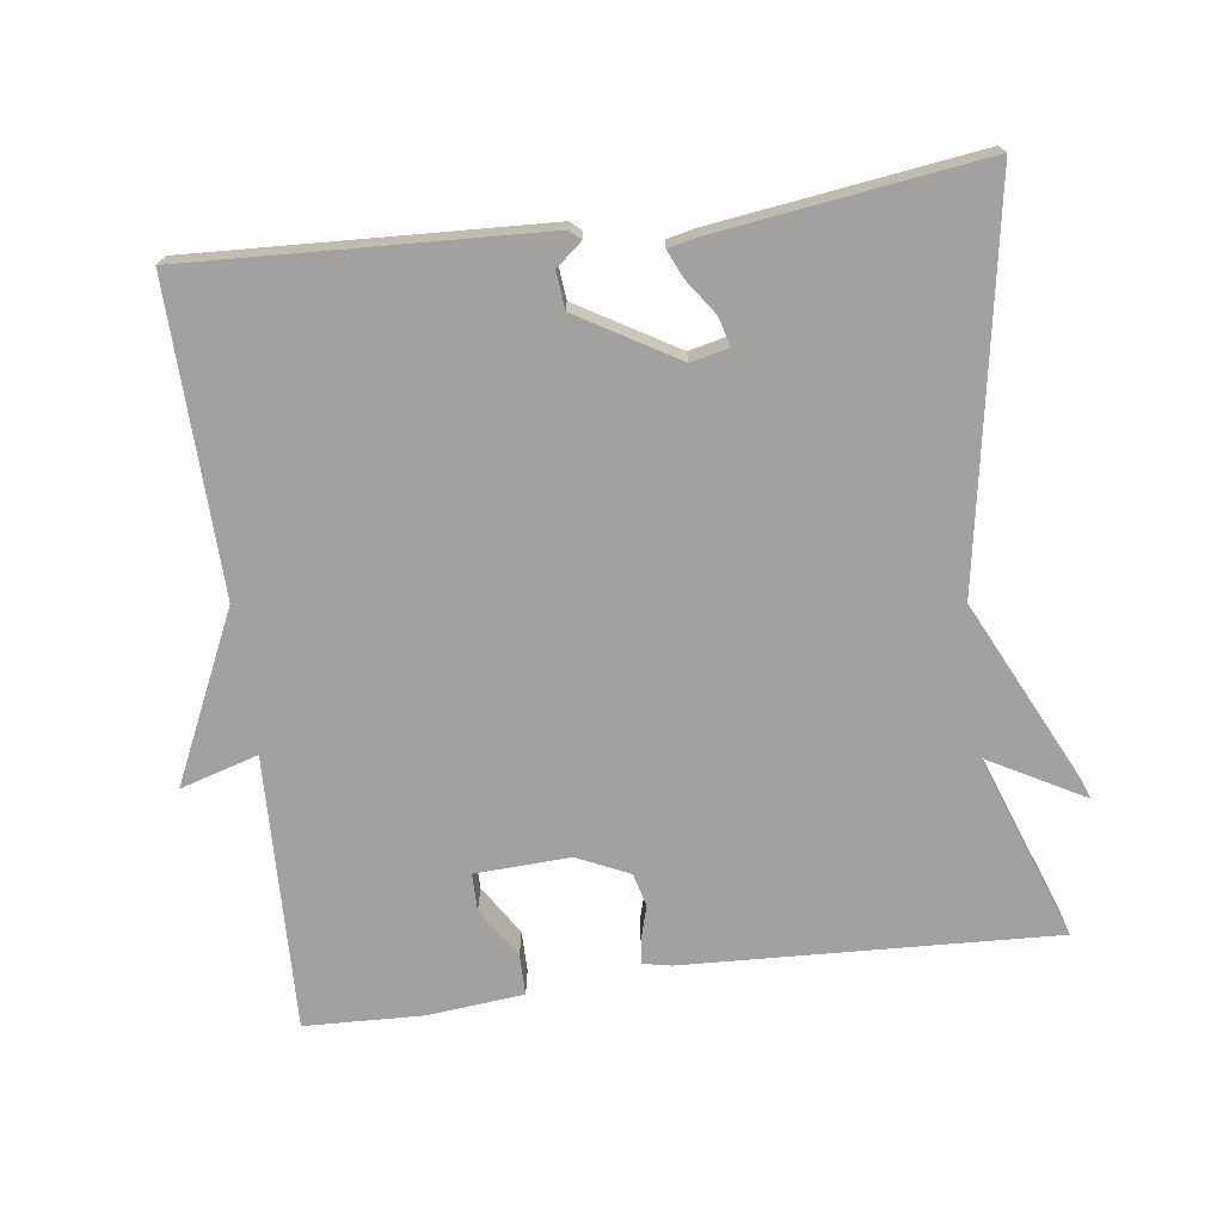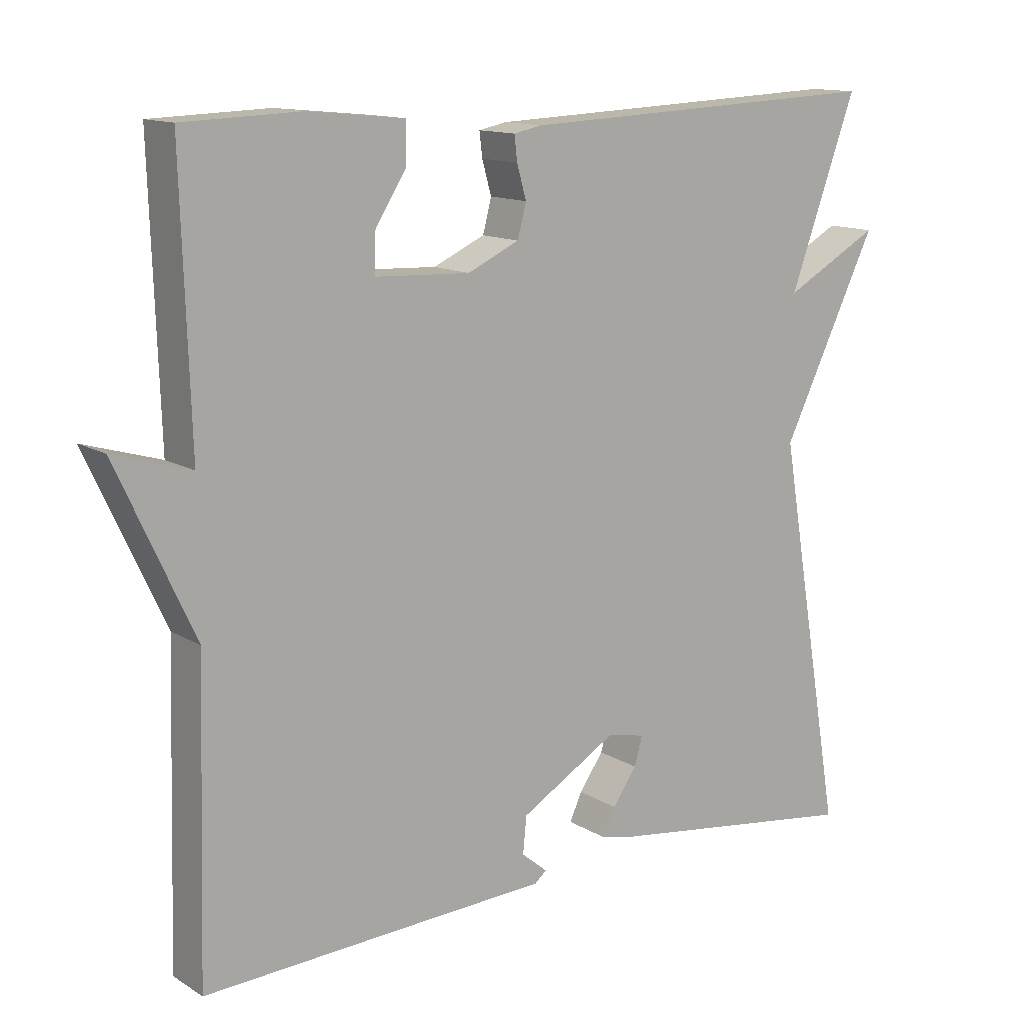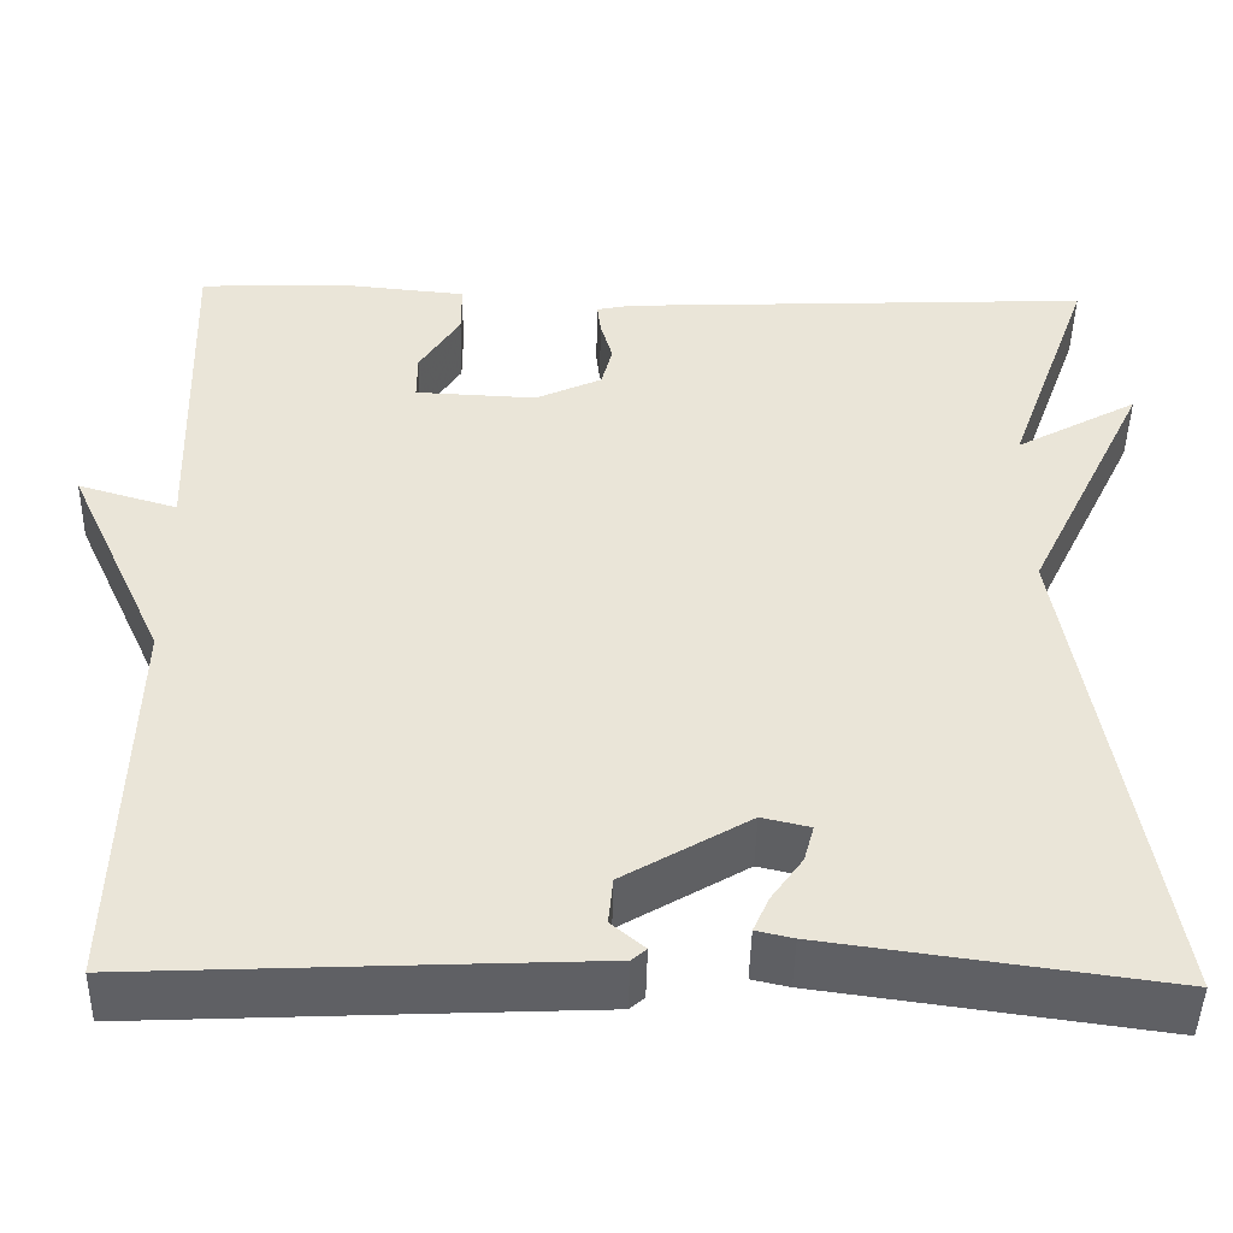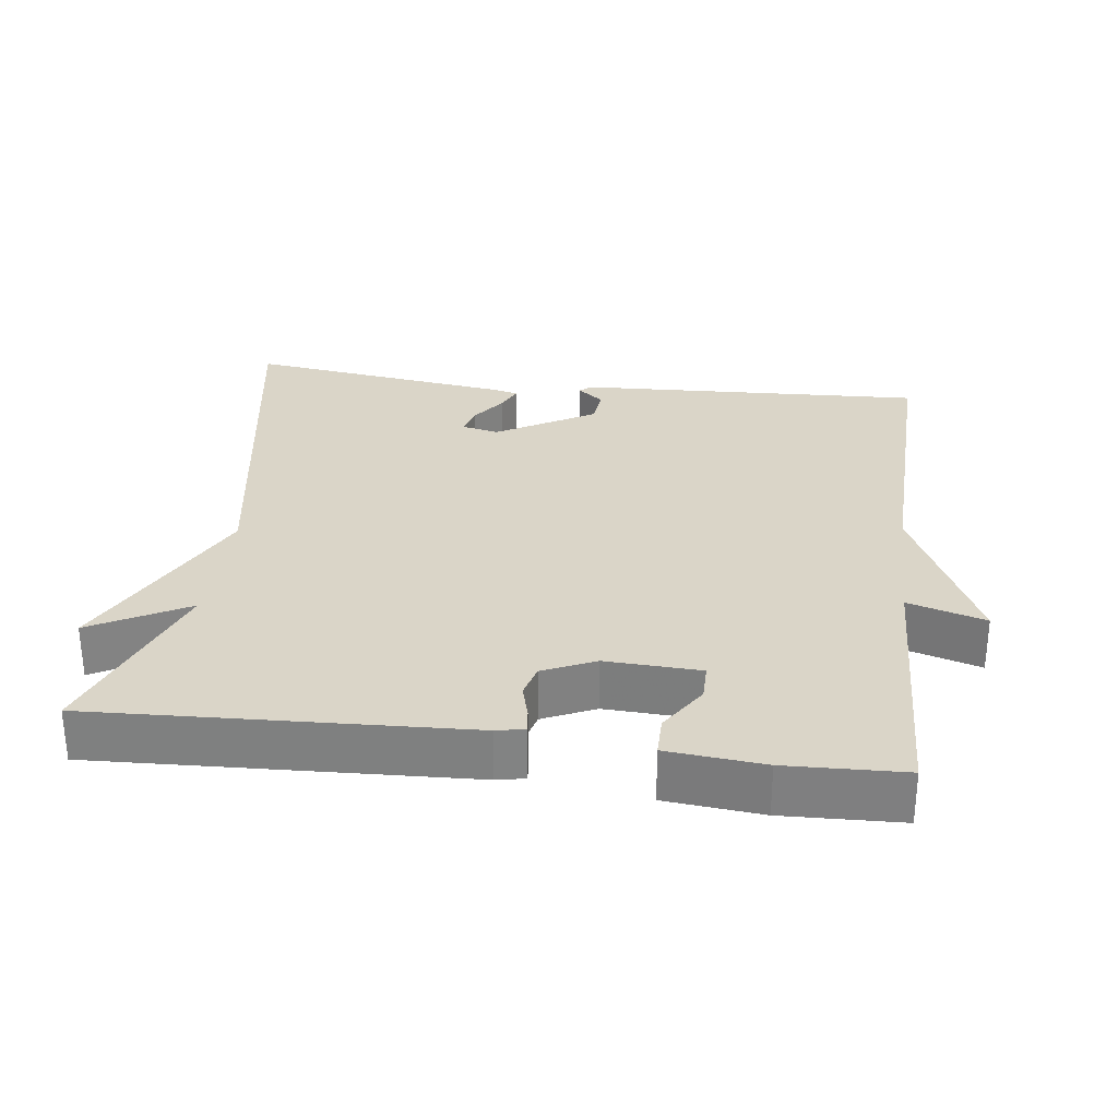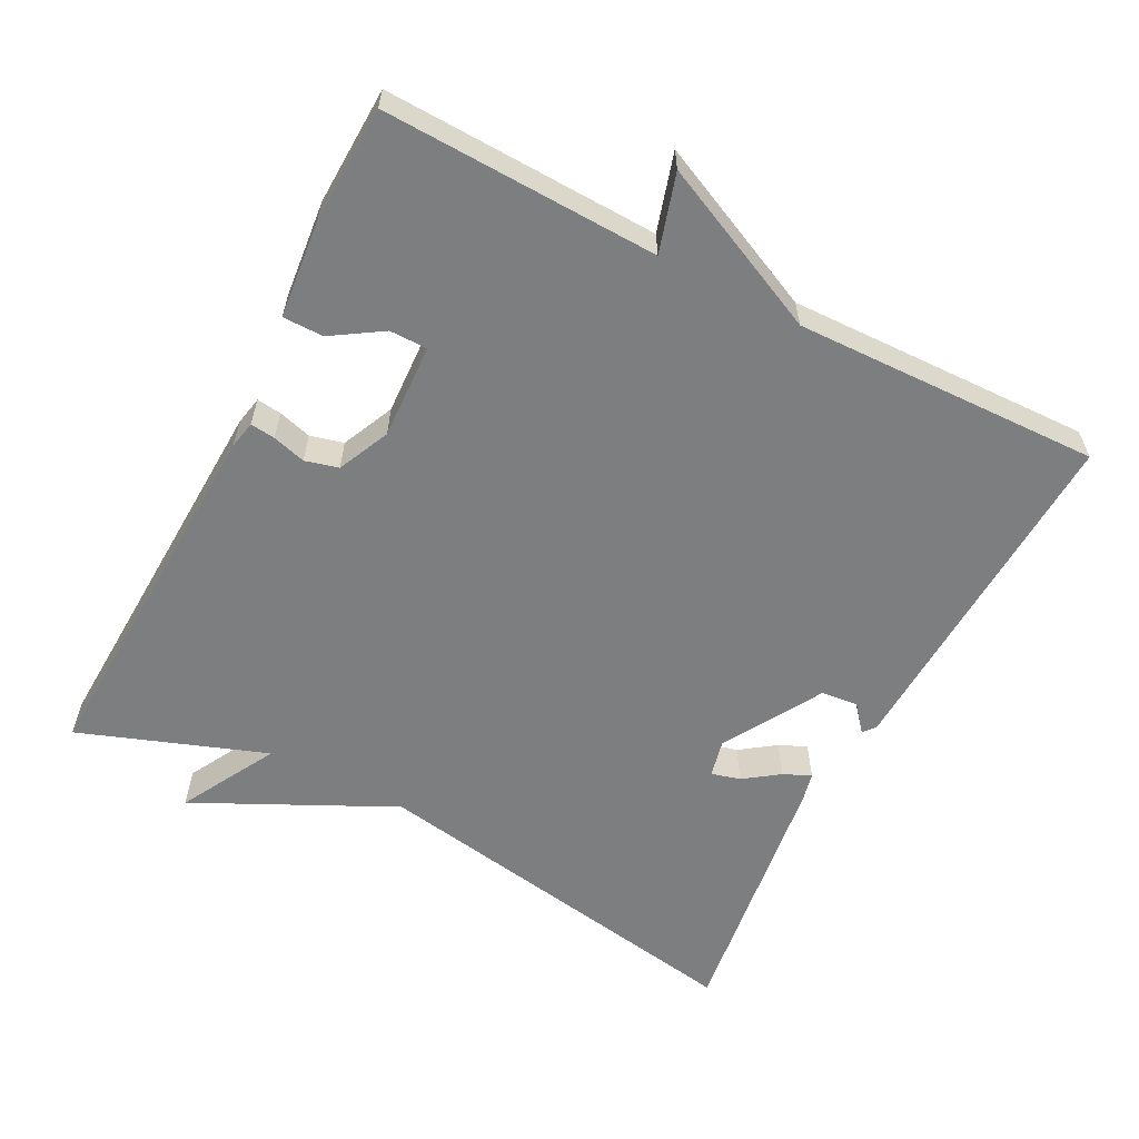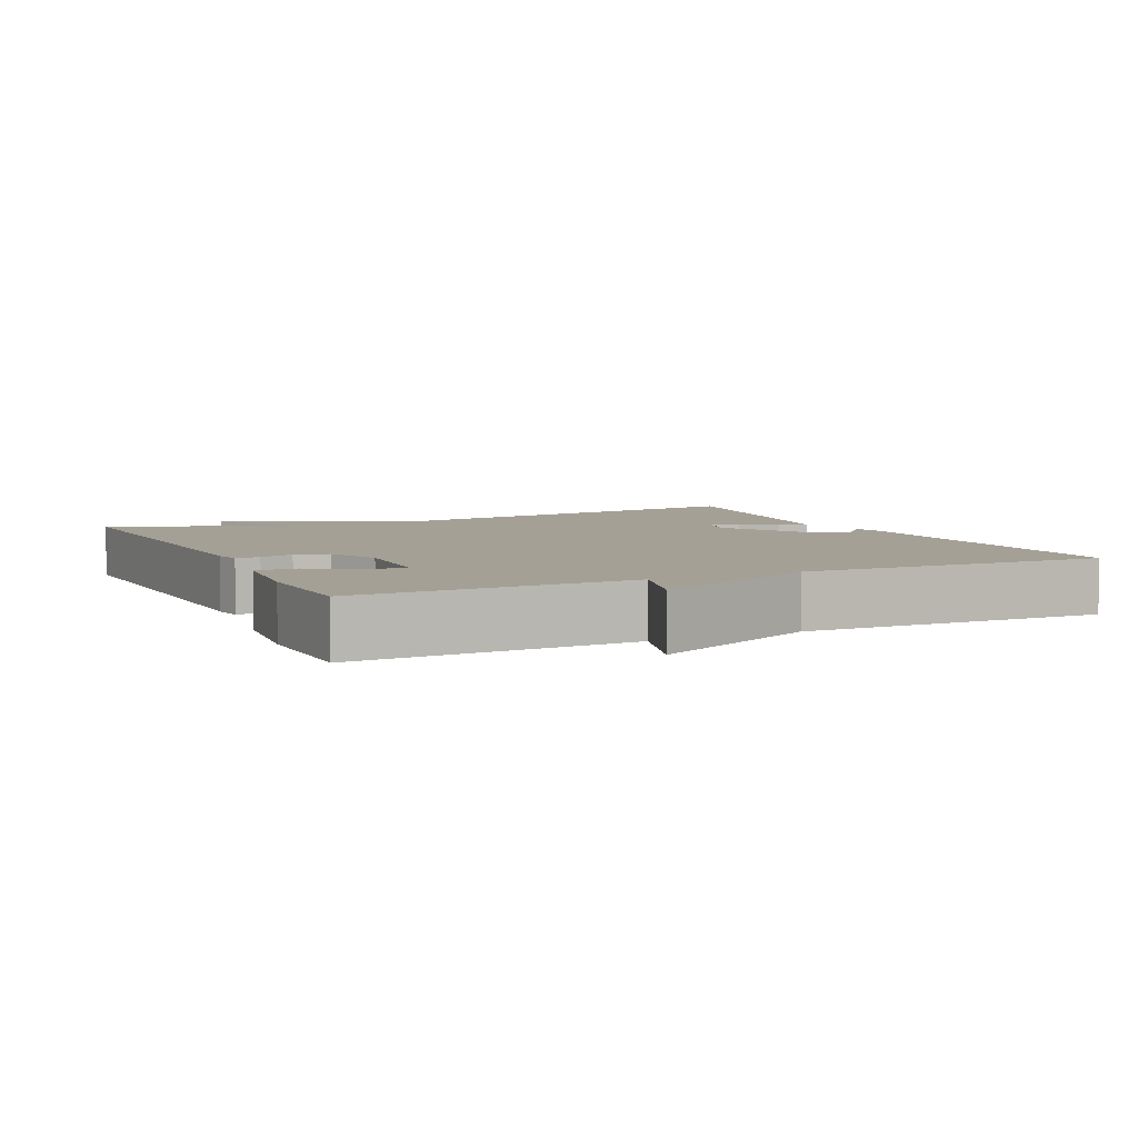
<metadata>
{"format":"obj","ext":"obj","renderer":"f3d","projection":"perspective","resolution":1024,"background":"white","views":[{"elev":-72.3,"azim":-172.5,"up":"+Y"},{"elev":13.2,"azim":143.3,"up":"+Z"},{"elev":-46.1,"azim":178.8,"up":"+Z"},{"elev":29.4,"azim":7.3,"up":"+Y"},{"elev":-59.3,"azim":62.6,"up":"+Y"},{"elev":5.7,"azim":64.9,"up":"+Y"}]}
</metadata>
<code>
v -0.5 0.07 0.5
v 0.011 0.07 0.477
v 0.05 0.07 0.469
v 0.046 0.07 0.435
v 0.033 0.07 0.389
v 0.045 0.07 0.343
v 0.117 0.07 0.31
v 0.248 0.07 0.316
v 0.248 0.07 0.368
v 0.204 0.07 0.437
v 0.204 0.07 0.493
v 0.337 0.07 0.506
v 0.5 0.07 0.5
v 0.488 0.07 0.121
v 0.595 0.07 0.153
v 0.488 0.07 -0.079
v 0.5 0.07 -0.5
v 0.174 0.07 -0.485
v 0.016 0.07 -0.478
v 0 0.07 -0.464
v 0.036 0.07 -0.434
v 0.031 0.07 -0.383
v -0.105 0.07 -0.303
v -0.157 0.07 -0.315
v -0.146 0.07 -0.355
v -0.112 0.07 -0.403
v -0.095 0.07 -0.441
v -0.135 0.07 -0.45
v -0.5 0.07 -0.5
v -0.407 0.07 0.043
v -0.54 0.07 0.316
v -0.407 0.07 0.243
v -0.5 0 0.5
v 0.011 0 0.477
v 0.05 0 0.469
v 0.046 0 0.435
v 0.033 0 0.389
v 0.045 0 0.343
v 0.117 0 0.31
v 0.248 0 0.316
v 0.248 0 0.368
v 0.204 0 0.437
v 0.204 0 0.493
v 0.337 0 0.506
v 0.5 0 0.5
v 0.488 0 0.121
v 0.595 0 0.153
v 0.488 0 -0.079
v 0.5 0 -0.5
v 0.174 0 -0.485
v 0.016 0 -0.478
v 0 0 -0.464
v 0.036 0 -0.434
v 0.031 0 -0.383
v -0.105 0 -0.303
v -0.157 0 -0.315
v -0.146 0 -0.355
v -0.112 0 -0.403
v -0.095 0 -0.441
v -0.135 0 -0.45
v -0.5 0 -0.5
v -0.407 0 0.043
v -0.54 0 0.316
v -0.407 0 0.243
f 30 31 32
f 27 28 29 30
f 25 26 27
f 25 27 30
f 24 25 30 32
f 18 19 20 21
f 18 21 22
f 17 18 22
f 16 17 22
f 16 22 23
f 15 16 23
f 14 15 23
f 12 13 14
f 11 12 14
f 10 11 14
f 9 10 14
f 8 9 14
f 23 24 32
f 14 23 32
f 8 14 32
f 7 8 32
f 3 4 5
f 2 3 5
f 1 2 5
f 6 7 32 1
f 1 5 6
f 64 63 62
f 62 61 60 59
f 59 58 57
f 62 59 57
f 64 62 57 56
f 53 52 51 50
f 54 53 50
f 54 50 49
f 54 49 48
f 55 54 48
f 55 48 47
f 55 47 46
f 46 45 44
f 46 44 43
f 46 43 42
f 46 42 41
f 46 41 40
f 64 56 55
f 64 55 46
f 64 46 40
f 64 40 39
f 37 36 35
f 37 35 34
f 37 34 33
f 33 64 39 38
f 38 37 33
f 1 33 34 2
f 2 34 35 3
f 3 35 36 4
f 4 36 37 5
f 5 37 38 6
f 6 38 39 7
f 7 39 40 8
f 8 40 41 9
f 9 41 42 10
f 10 42 43 11
f 11 43 44 12
f 12 44 45 13
f 13 45 46 14
f 14 46 47 15
f 15 47 48 16
f 16 48 49 17
f 17 49 50 18
f 18 50 51 19
f 19 51 52 20
f 20 52 53 21
f 21 53 54 22
f 22 54 55 23
f 23 55 56 24
f 24 56 57 25
f 25 57 58 26
f 26 58 59 27
f 27 59 60 28
f 28 60 61 29
f 29 61 62 30
f 30 62 63 31
f 31 63 64 32
f 32 64 33 1

</code>
